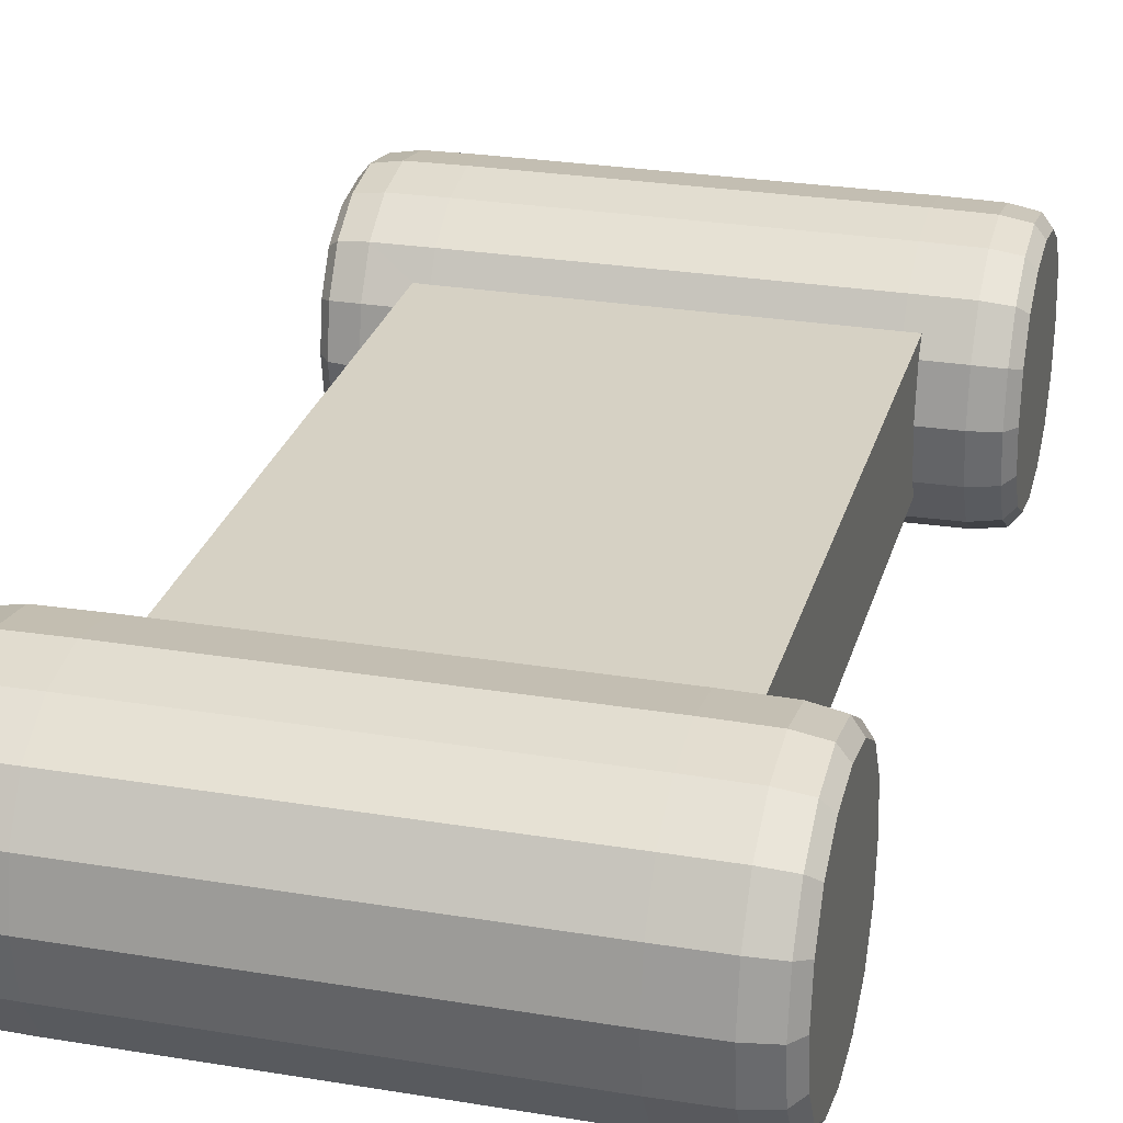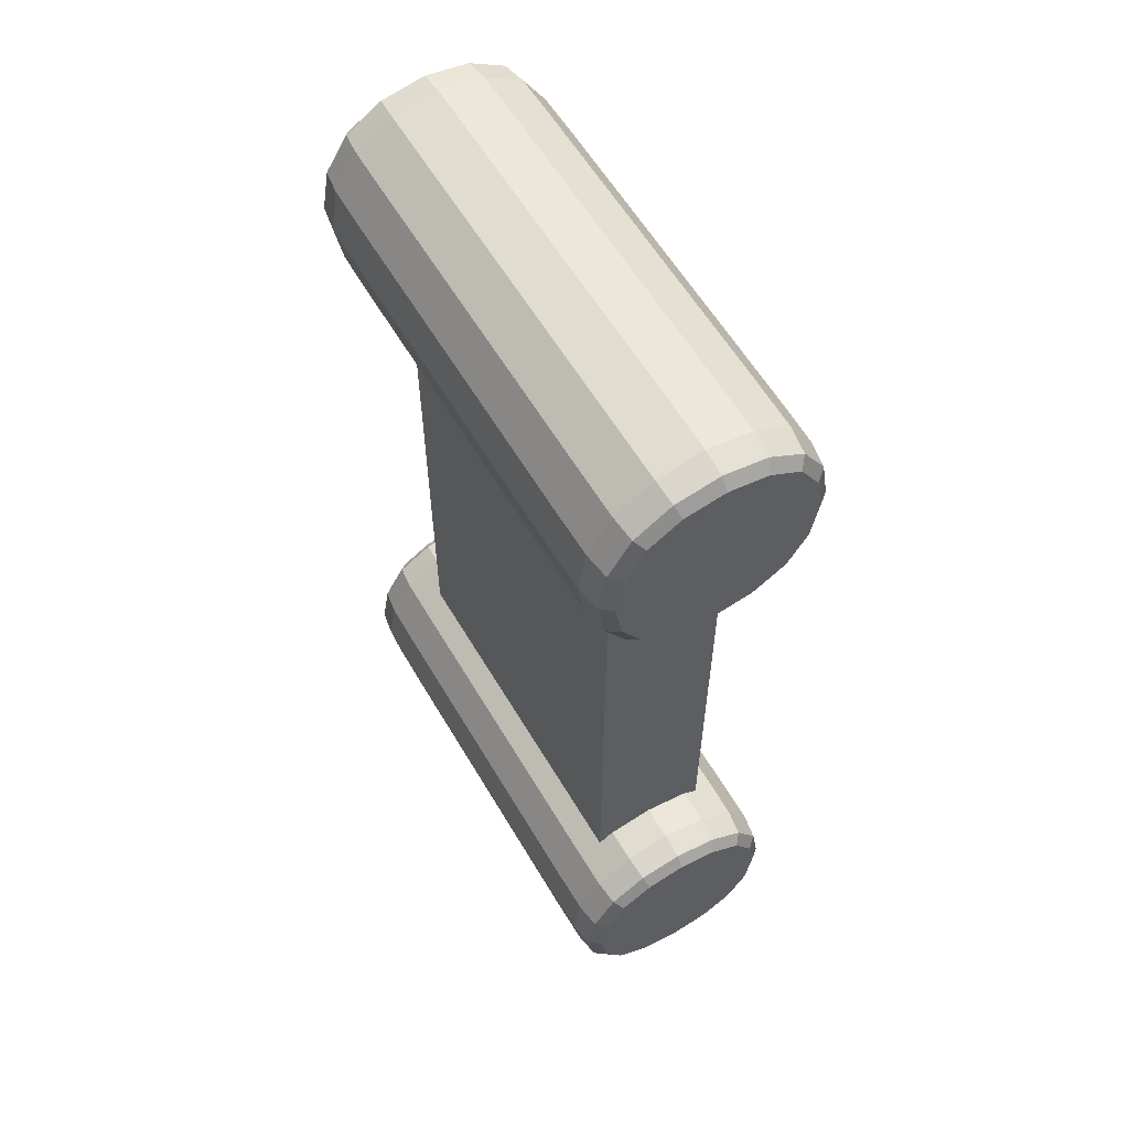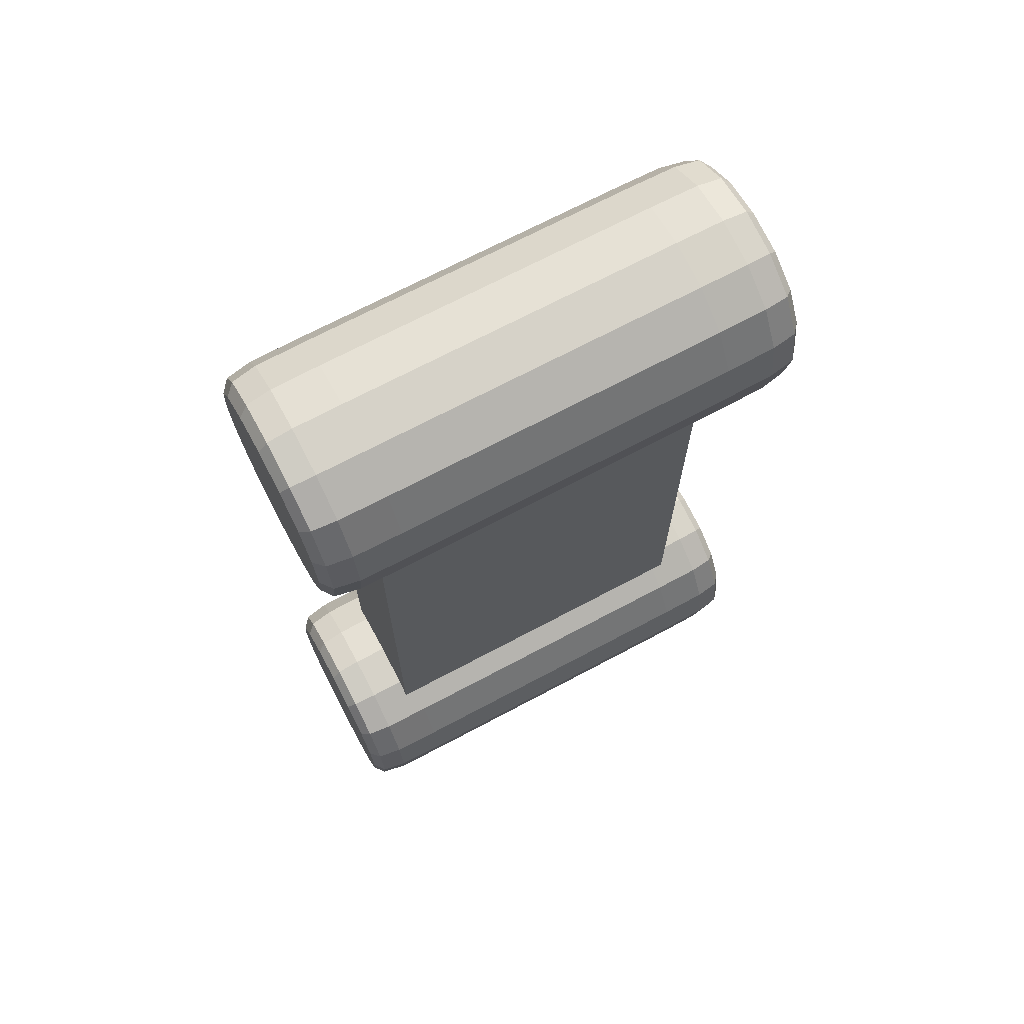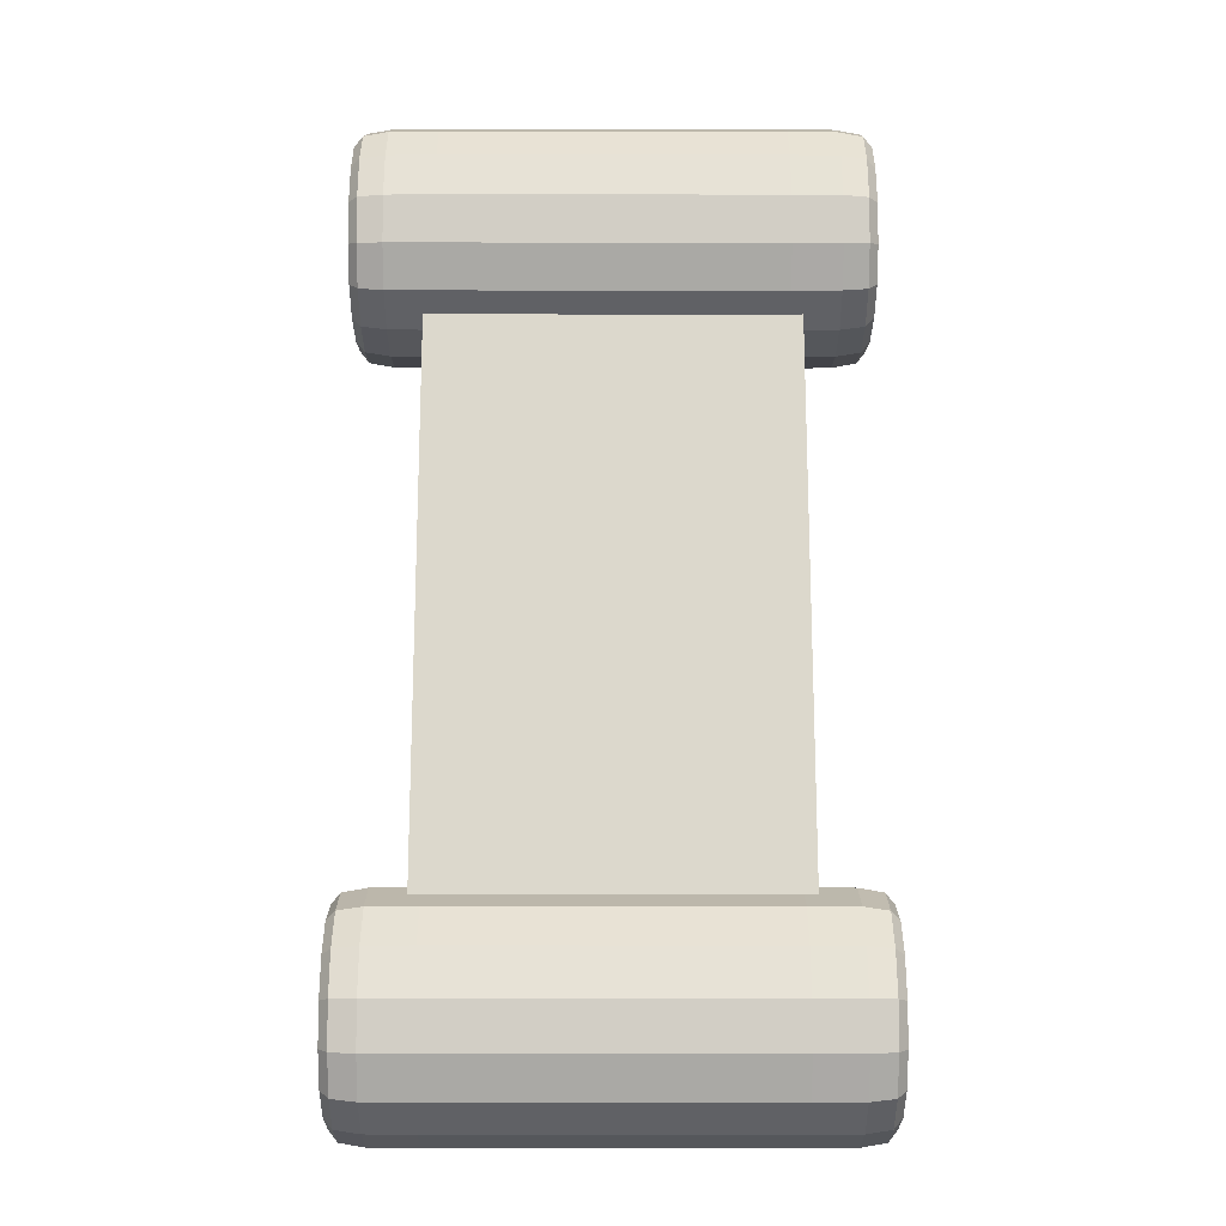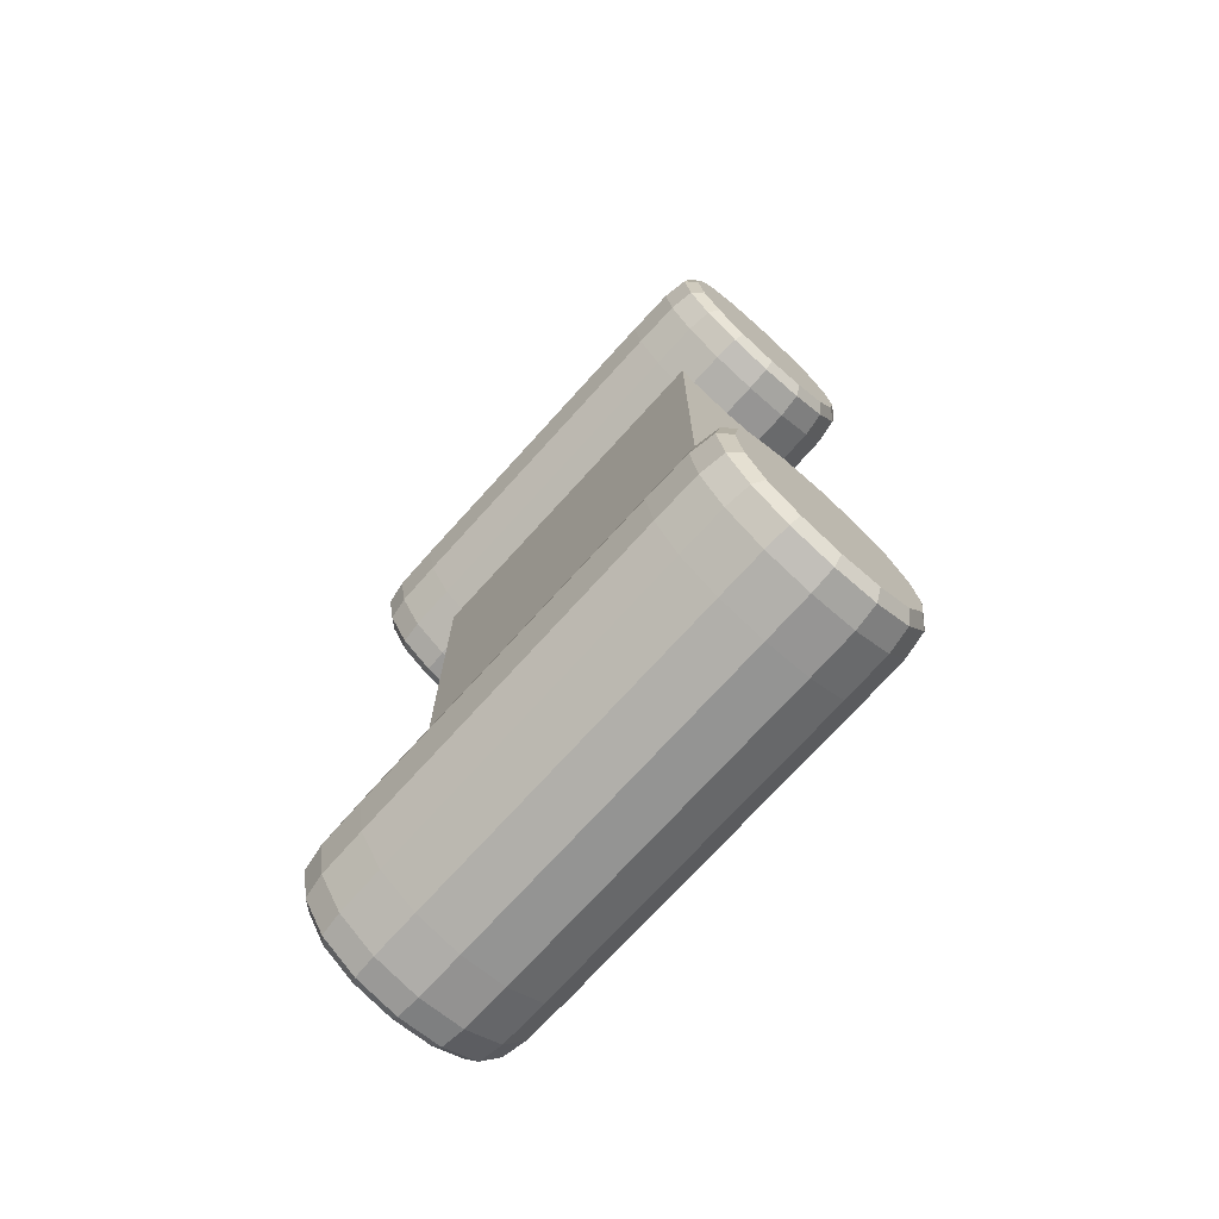
<metadata>
{"format":"obj","ext":"obj","renderer":"f3d","projection":"perspective","resolution":1024,"background":"white","views":[{"elev":26.6,"azim":14.6,"up":"+Y"},{"elev":59.4,"azim":-120.4,"up":"+Z"},{"elev":70.0,"azim":152.0,"up":"+Z"},{"elev":-17.3,"azim":-0.1,"up":"+Z"},{"elev":-73.2,"azim":-132.2,"up":"+Z"}]}
</metadata>
<code>
o Cube
v -0.6619 0.3308 2.816
v -0.6619 -0.3311 2.154
v -0.6619 0.3308 2.154
v -0.6619 -0.3311 2.816
v -0.7129 0.1806 -0.05829
v 0.6619 0.3308 2.816
v 0.6619 -0.3311 2.154
v -0.7129 -0.000127 -0.0273
v -0.6619 -0.2414 -0.0951
v 0.6619 0.3308 2.154
v 0.6619 -0.3311 2.816
v 0.6619 -0.2414 -0.0951
v 0.7129 -0.2414 -0.09586
v 0.8533 0.3291 2.814
v -0.7129 -0.1809 -0.05829
v 0.9515 0.3167 2.801
v 0.9877 0.2861 2.771
v -0.7129 -0.2414 -0.09586
v -0.6619 0.2424 -0.09591
v 0.8533 -0.3293 2.155
v -0.7129 0.2424 -0.09667
v 0.9515 -0.3169 2.168
v 0.7129 -0.1809 -0.05829
v 0.9877 -0.2863 2.198
v -0.8533 0.3291 2.155
v 0.7129 -0.000127 -0.0273
v -0.9515 0.3167 2.168
v 0.6619 0.2424 -0.09591
v -0.9877 0.2861 2.198
v 0.7129 0.1806 -0.05829
v -0.8533 -0.3293 2.814
v 0.7129 0.2424 -0.09667
v -0.9515 -0.3169 2.801
v -0.9877 -0.2863 2.771
v -0.9877 0.2861 2.771
v -0.9515 0.3167 2.801
v -0.8533 0.3291 2.814
v -0.9877 -0.2863 2.198
v -0.9515 -0.3169 2.168
v -0.8533 -0.3293 2.155
v 0.8533 -0.1801 -0.9035
v 0.8533 -0.000127 -0.9344
v 0.8533 0.1799 -0.9035
v 0.9515 -0.1733 -0.8878
v 0.9515 -0.000127 -0.9177
v -0.6619 -0.1811 2.909
v -0.6619 -0.000127 2.94
v -0.6619 0.1809 2.909
v 0.9515 0.1731 -0.8878
v -0.6619 0.4239 2.666
v -0.6619 0.4549 2.485
v 0.9877 -0.1581 -0.8459
v -0.6619 0.4239 2.304
v 0.9877 -0.000127 -0.8723
v 0.9877 0.1578 -0.8459
v 0.8533 0.4217 -0.3017
v 0.9515 0.406 -0.3085
v 0.9877 0.364 -0.3238
v -0.6619 -0.4242 2.666
v 0.8533 0.4526 -0.4817
v -0.6619 -0.4552 2.485
v 0.9515 0.4358 -0.4817
v -0.6619 -0.4242 2.304
v 0.9877 0.3904 -0.4817
v 0.8533 0.4217 -0.6618
v 0.9515 0.406 -0.6549
v 0.9877 0.364 -0.6397
v -0.8533 -0.4219 -0.3017
v -0.9515 -0.4062 -0.3085
v 0.9877 0.2861 2.198
v -0.9877 -0.3643 -0.3238
v 0.9515 0.3167 2.168
v -0.8533 -0.4528 -0.4817
v -0.9515 -0.436 -0.4817
v 0.8533 0.3291 2.155
v 0.9877 -0.2863 2.771
v -0.9877 -0.3907 -0.4817
v -0.8533 -0.4219 -0.6618
v 0.9515 -0.3169 2.801
v -0.9515 -0.4062 -0.6549
v 0.8533 -0.3293 2.814
v -0.9877 -0.3643 -0.6397
v 0.6619 0.4239 2.666
v 0.6619 0.4549 2.485
v -0.8533 -0.1801 -0.05993
v -0.8533 -0.000127 -0.02906
v 0.6619 0.4239 2.304
v 0.6619 -0.1811 2.909
v 0.6619 -0.000127 2.94
v 0.6619 0.1809 2.909
v -0.8533 0.1799 -0.05993
v -0.9515 -0.1733 -0.07565
v -0.9515 -0.000127 -0.04581
v 0.6619 -0.4242 2.666
v -0.9515 0.1731 -0.07565
v 0.6619 -0.4552 2.485
v -0.9877 -0.1581 -0.1176
v -0.9877 -0.000127 -0.09121
v 0.6619 -0.4242 2.304
v 0.8533 -0.4219 2.665
v -0.9877 0.1578 -0.1176
v 0.9515 -0.4062 2.658
v 0.9877 -0.3643 2.642
v 0.8533 -0.4528 2.485
v 0.9515 -0.436 2.485
v 0.9877 -0.3907 2.485
v 0.8533 -0.4219 2.305
v 0.9515 -0.4062 2.311
v 0.9877 -0.3643 2.327
v 0.8533 0.1799 2.063
v 0.8533 -0.000127 2.032
v 0.8533 -0.1801 2.063
v 0.9515 0.1731 2.078
v 0.9515 -0.000127 2.049
v 0.9515 -0.1733 2.078
v 0.9877 0.1578 2.12
v 0.9877 -0.000127 2.094
v 0.9877 -0.1581 2.12
v -0.8533 0.4217 2.665
v -0.9877 -0.1581 -0.8459
v -0.9515 0.406 2.658
v -0.9877 -0.000127 -0.8723
v -0.9877 0.364 2.642
v -0.9877 0.1578 -0.8459
v -0.8533 0.4526 2.485
v -0.9515 0.4358 2.485
v -0.9515 -0.1733 -0.8878
v -0.9877 0.3904 2.485
v -0.9515 -0.000127 -0.9177
v -0.9515 0.1731 -0.8878
v -0.8533 0.4217 2.305
v -0.8533 -0.1801 -0.9035
v -0.9515 0.406 2.311
v -0.9877 0.364 2.327
v -0.8533 -0.000127 -0.9344
v -0.8533 0.1799 2.906
v -0.8533 0.1799 -0.9035
v -0.8533 -0.000127 2.937
v -0.9877 0.364 -0.3238
v -0.8533 -0.1801 2.906
v -0.9515 0.406 -0.3085
v -0.9515 0.1731 2.891
v -0.8533 0.4217 -0.3017
v -0.9515 -0.000127 2.92
v -0.9877 0.3904 -0.4817
v -0.9515 0.4358 -0.4817
v -0.9515 -0.1733 2.891
v -0.9877 0.1578 2.849
v -0.8533 0.4526 -0.4817
v -0.9877 -0.000127 2.875
v -0.9877 0.364 -0.6397
v -0.9515 0.406 -0.6549
v -0.9877 -0.1581 2.849
v -0.8533 0.4217 -0.6618
v 0.9877 -0.1581 -0.1176
v 0.9877 -0.000127 -0.09121
v 0.9877 0.1578 -0.1176
v 0.9515 -0.1733 -0.07565
v 0.9515 -0.000127 -0.04581
v 0.9515 0.1731 -0.07565
v 0.8533 -0.1801 -0.05993
v 0.8533 -0.000127 -0.02906
v -0.9877 0.1578 2.12
v 0.8533 0.1799 -0.05993
v -0.9877 -0.000127 2.094
v 0.9877 -0.3643 -0.3238
v 0.9515 -0.4062 -0.3085
v -0.9877 -0.1581 2.12
v 0.8533 -0.4219 -0.3017
v -0.9515 0.1731 2.078
v -0.9515 -0.000127 2.049
v 0.9877 -0.3907 -0.4817
v 0.9515 -0.436 -0.4817
v -0.9515 -0.1733 2.078
v 0.8533 -0.4528 -0.4817
v -0.8533 0.1799 2.063
v 0.9877 -0.3643 -0.6397
v -0.8533 -0.000127 2.032
v 0.9515 -0.4062 -0.6549
v -0.8533 -0.1801 2.063
v 0.8533 -0.4219 -0.6618
v -0.9877 -0.3643 2.642
v 0.6619 -0.4242 -0.3007
v -0.9515 -0.4062 2.658
v 0.6619 -0.4552 -0.4817
v -0.8533 -0.4219 2.665
v 0.6619 -0.4242 -0.6627
v -0.9877 -0.3907 2.485
v 0.6619 0.1809 -0.9058
v -0.9515 -0.436 2.485
v 0.6619 -0.000127 -0.9368
v -0.8533 -0.4528 2.485
v -0.9877 -0.3643 2.327
v 0.6619 -0.1811 -0.9058
v -0.9515 -0.4062 2.311
v 0.6619 0.4239 -0.3007
v -0.8533 -0.4219 2.305
v 0.6619 0.4549 -0.4817
v 0.9877 0.364 2.642
v 0.6619 0.4239 -0.6627
v 0.9515 0.406 2.658
v 0.8533 -0.3293 -0.8109
v 0.9515 -0.3169 -0.7985
v 0.8533 0.4217 2.665
v 0.9877 0.3904 2.485
v 0.9877 -0.2863 -0.7679
v 0.9515 0.4358 2.485
v 0.8533 0.3291 -0.1525
v 0.8533 0.4526 2.485
v 0.9515 0.3167 -0.1649
v 0.9877 0.2861 -0.1955
v 0.9877 0.364 2.327
v 0.9515 0.406 2.311
v 0.8533 0.4217 2.305
v 0.9877 0.1578 2.849
v 0.9877 -0.000127 2.875
v 0.9877 -0.1581 2.849
v 0.9515 0.1731 2.891
v 0.9515 -0.000127 2.92
v -0.6619 -0.4242 -0.3007
v -0.6619 -0.4552 -0.4817
v 0.9515 -0.1733 2.891
v -0.6619 -0.4242 -0.6627
v 0.8533 0.1799 2.906
v -0.6619 0.4239 -0.3007
v 0.8533 -0.000127 2.937
v -0.6619 0.4549 -0.4817
v 0.8533 -0.1801 2.906
v -0.6619 0.4239 -0.6627
v -0.6619 0.1809 -0.9058
v -0.6619 -0.000127 -0.9368
v -0.6619 -0.1811 -0.9058
v -0.8533 -0.3293 -0.1525
v -0.9515 -0.3169 -0.1649
v -0.9877 -0.2863 -0.1955
v -0.8533 0.3291 -0.8109
v -0.9515 0.3167 -0.7985
v -0.9877 0.2861 -0.7679
v -0.9877 -0.2863 -0.7679
v -0.9515 -0.3169 -0.7985
v -0.8533 -0.3293 -0.8109
v -0.9877 0.2861 -0.1955
v -0.9515 0.3167 -0.1649
v -0.8533 0.3291 -0.1525
v 0.7129 0.2424 2.099
v 0.7129 0.1806 2.061
v 0.6619 0.2424 2.099
v 0.7129 -0.000127 2.03
v 0.7129 -0.1809 2.061
v -0.7129 0.2424 2.099
v -0.6619 0.2424 2.099
v 0.9877 -0.2863 -0.1955
v 0.9515 -0.3169 -0.1649
v -0.7129 -0.2414 2.099
v -0.7129 -0.1809 2.061
v 0.7129 -0.2414 2.099
v 0.6619 -0.2414 2.098
v -0.6619 -0.2414 2.098
v 0.8533 -0.3293 -0.1525
v 0.9877 0.2861 -0.7679
v 0.9515 0.3167 -0.7985
v -0.7129 -0.000127 2.03
v 0.8533 0.3291 -0.8109
v 0.6619 -0.3311 -0.8127
v -0.7129 0.1806 2.061
v 0.6619 0.3308 -0.1508
v 0.6619 -0.3311 -0.1508
v 0.6619 0.3308 -0.8127
v -0.6619 -0.3311 -0.8127
v -0.6619 0.3308 -0.1508
v -0.6619 -0.3311 -0.1508
v -0.6619 0.3308 -0.8127
f 245 246 30 32
f 28 247 245 32
f 187 223 269 264
f 232 231 191 194
f 247 28 19 251
f 187 185 221 223
f 251 19 21 250
f 21 5 265 250
f 262 265 5 8
f 262 8 15 255
f 254 255 15 18
f 9 258 254 18
f 267 12 9 271
f 220 183 267 271
f 232 194 264 269
f 185 183 220 221
f 246 248 26 30
f 249 23 26 248
f 249 256 13 23
f 257 12 13 256
f 12 257 258 9
f 230 189 191 231
f 268 189 230 272
f 229 200 268 272
f 227 198 200 229
f 227 225 196 198
f 225 270 266 196
f 270 19 28 266
f 10 247 251 3
f 3 53 87 10
f 84 87 53 51
f 51 50 83 84
f 6 83 50 1
f 1 48 90 6
f 48 47 89 90
f 89 47 46 88
f 11 88 46 4
f 4 59 94 11
f 59 61 96 94
f 63 99 96 61
f 7 99 63 2
f 258 257 7 2
f 20 7 257 256
f 256 249 112 20
f 20 107 99 7
f 249 248 111 112
f 111 248 246 110
f 75 245 247 10
f 110 246 245 75
f 87 214 75 10
f 209 214 87 84
f 83 204 209 84
f 6 14 204 83
f 224 14 6 90
f 89 226 224 90
f 228 226 89 88
f 81 228 88 11
f 94 100 81 11
f 96 104 100 94
f 96 99 107 104
f 56 60 198 196
f 266 208 56 196
f 198 60 65 200
f 200 65 263 268
f 263 43 189 268
f 208 266 28 32
f 30 164 208 32
f 30 26 162 164
f 26 23 161 162
f 13 259 161 23
f 259 13 12 267
f 267 183 169 259
f 185 175 169 183
f 187 181 175 185
f 202 181 187 264
f 264 194 41 202
f 191 42 41 194
f 42 191 189 43
f 49 45 42 43
f 55 54 45 49
f 261 49 43 263
f 261 263 65 66
f 65 60 62 66
f 56 57 62 60
f 210 57 56 208
f 208 164 160 210
f 162 159 160 164
f 161 158 159 162
f 259 253 158 161
f 167 253 259 169
f 167 169 175 173
f 173 175 181 179
f 179 181 202 203
f 41 44 203 202
f 44 41 42 45
f 52 44 45 54
f 5 91 86 8
f 85 15 8 86
f 15 85 233 18
f 233 271 9 18
f 271 233 68 220
f 220 68 73 221
f 221 73 78 223
f 73 74 80 78
f 80 74 77 82
f 73 68 69 74
f 77 74 69 71
f 234 69 68 233
f 71 69 234 235
f 85 92 234 233
f 85 86 93 92
f 93 86 91 95
f 95 91 244 243
f 269 223 78 241
f 132 232 269 241
f 231 232 132 135
f 135 137 230 231
f 230 137 236 272
f 236 154 229 272
f 149 227 229 154
f 149 143 225 227
f 225 143 244 270
f 21 19 270 244
f 91 5 21 244
f 244 143 141 243
f 141 143 149 146
f 146 149 154 152
f 237 152 154 236
f 137 130 237 236
f 135 129 130 137
f 132 127 129 135
f 241 240 127 132
f 240 241 78 80
f 80 82 239 240
f 239 120 127 240
f 129 127 120 122
f 130 129 122 124
f 237 130 124 238
f 151 152 237 238
f 152 151 145 146
f 139 141 146 145
f 139 242 243 141
f 95 243 242 101
f 101 98 93 95
f 92 93 98 97
f 234 92 97 235
f 260 55 49 261
f 260 261 66 67
f 62 64 67 66
f 62 57 58 64
f 58 57 210 211
f 210 160 157 211
f 156 157 160 159
f 158 155 156 159
f 252 155 158 253
f 167 166 252 253
f 173 172 166 167
f 177 172 173 179
f 206 177 179 203
f 203 44 52 206
f 265 176 25 250
f 3 251 250 25
f 25 131 53 3
f 53 131 125 51
f 51 125 119 50
f 119 37 1 50
f 136 48 1 37
f 136 138 47 48
f 47 138 140 46
f 46 140 31 4
f 31 186 59 4
f 192 61 59 186
f 192 197 63 61
f 63 197 40 2
f 40 254 258 2
f 180 255 254 40
f 180 178 262 255
f 178 176 265 262
f 115 112 111 114
f 113 114 111 110
f 75 72 113 110
f 72 75 214 213
f 213 214 209 207
f 201 207 209 204
f 16 201 204 14
f 224 218 16 14
f 224 226 219 218
f 228 222 219 226
f 222 228 81 79
f 81 100 102 79
f 104 105 102 100
f 107 108 105 104
f 22 108 107 20
f 112 115 22 20
f 115 118 24 22
f 117 118 115 114
f 116 117 114 113
f 116 113 72 70
f 72 213 212 70
f 205 212 213 207
f 205 207 201 199
f 199 201 16 17
f 16 218 215 17
f 219 216 215 218
f 219 222 217 216
f 76 217 222 79
f 103 76 79 102
f 105 106 103 102
f 108 109 106 105
f 24 109 108 22
f 195 197 192 190
f 184 190 192 186
f 186 31 33 184
f 147 33 31 140
f 147 140 138 144
f 142 144 138 136
f 37 36 142 136
f 121 36 37 119
f 125 126 121 119
f 133 126 125 131
f 25 27 133 131
f 27 25 176 170
f 176 178 171 170
f 180 174 171 178
f 39 174 180 40
f 39 40 197 195
f 39 195 193 38
f 193 195 190 188
f 188 190 184 182
f 34 182 184 33
f 147 153 34 33
f 150 153 147 144
f 148 150 144 142
f 36 35 148 142
f 123 35 36 121
f 126 128 123 121
f 133 134 128 126
f 29 134 133 27
f 170 163 29 27
f 163 170 171 165
f 171 174 168 165
f 168 174 39 38
f 34 153 150 148 35 123 128 134 29 163 165 168 38 193 188 182
f 24 118 117 116 70 212 205 199 17 215 216 217 76 103 106 109
f 172 177 206 52 54 55 260 67 64 58 211 157 156 155 252 166
f 77 71 235 97 98 101 242 139 145 151 238 124 122 120 239 82

</code>
